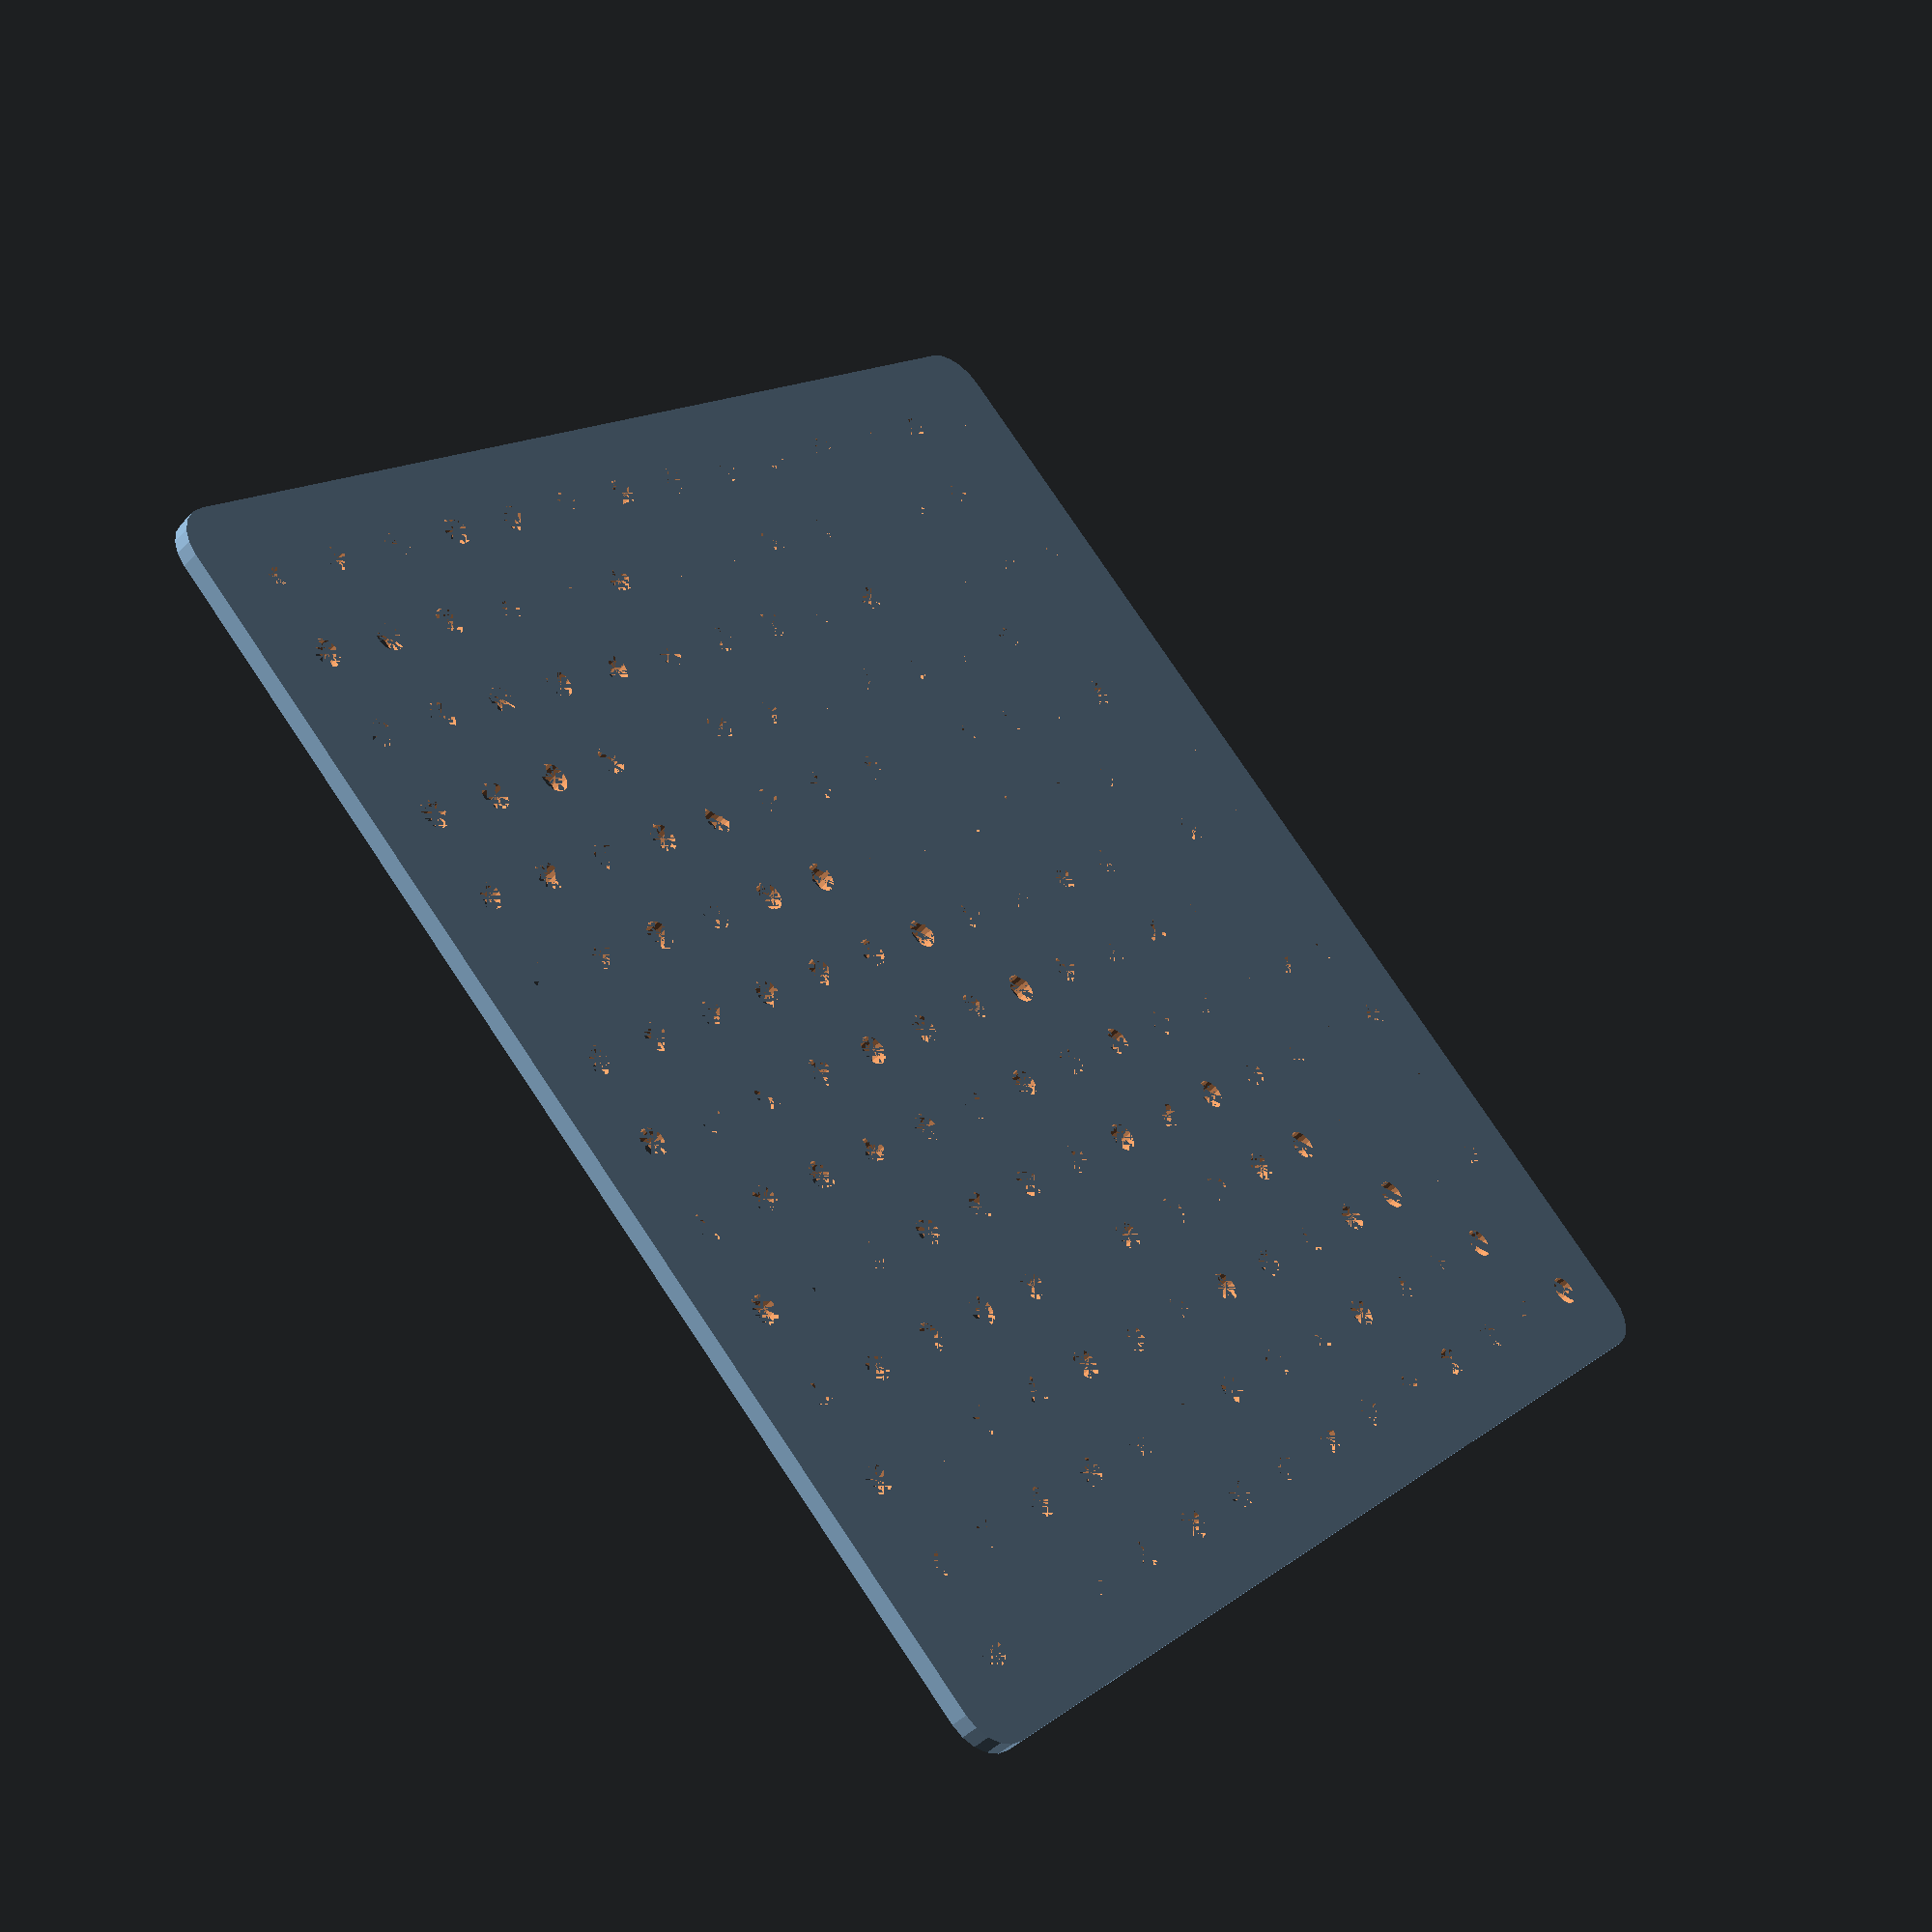
<openscad>
mount_hole = 3.5;
pedestal_height2 = 2;
clear = 0.175;
MLAB_grid = 10.16;
gloryHole=14; //pocet der
maximumSize=150;
corner=5;
$fn=20;

module deska () 
{
    difference () 
    {
        minkowski()
        {
            cube([maximumSize-2*corner,maximumSize-2*corner,pedestal_height2]);
            cylinder(r=corner,h=0.1);
        }
        translate([((maximumSize-corner)-(((gloryHole-1)*MLAB_grid)+corner))/2,((maximumSize-corner)-(((gloryHole-1)*MLAB_grid)+corner))/2,0])
        {
            for(i=[0:1:gloryHole-1])
            {
                for(j=[0:1:gloryHole-1])
                {
                    translate ([i*MLAB_grid,j*MLAB_grid,0])
                    {
                    cylinder (h = 2*pedestal_height2, r= mount_hole/2);
                    }
                }
            }
        }
    }
}


deska();
</openscad>
<views>
elev=224.1 azim=136.5 roll=39.8 proj=p view=wireframe
</views>
